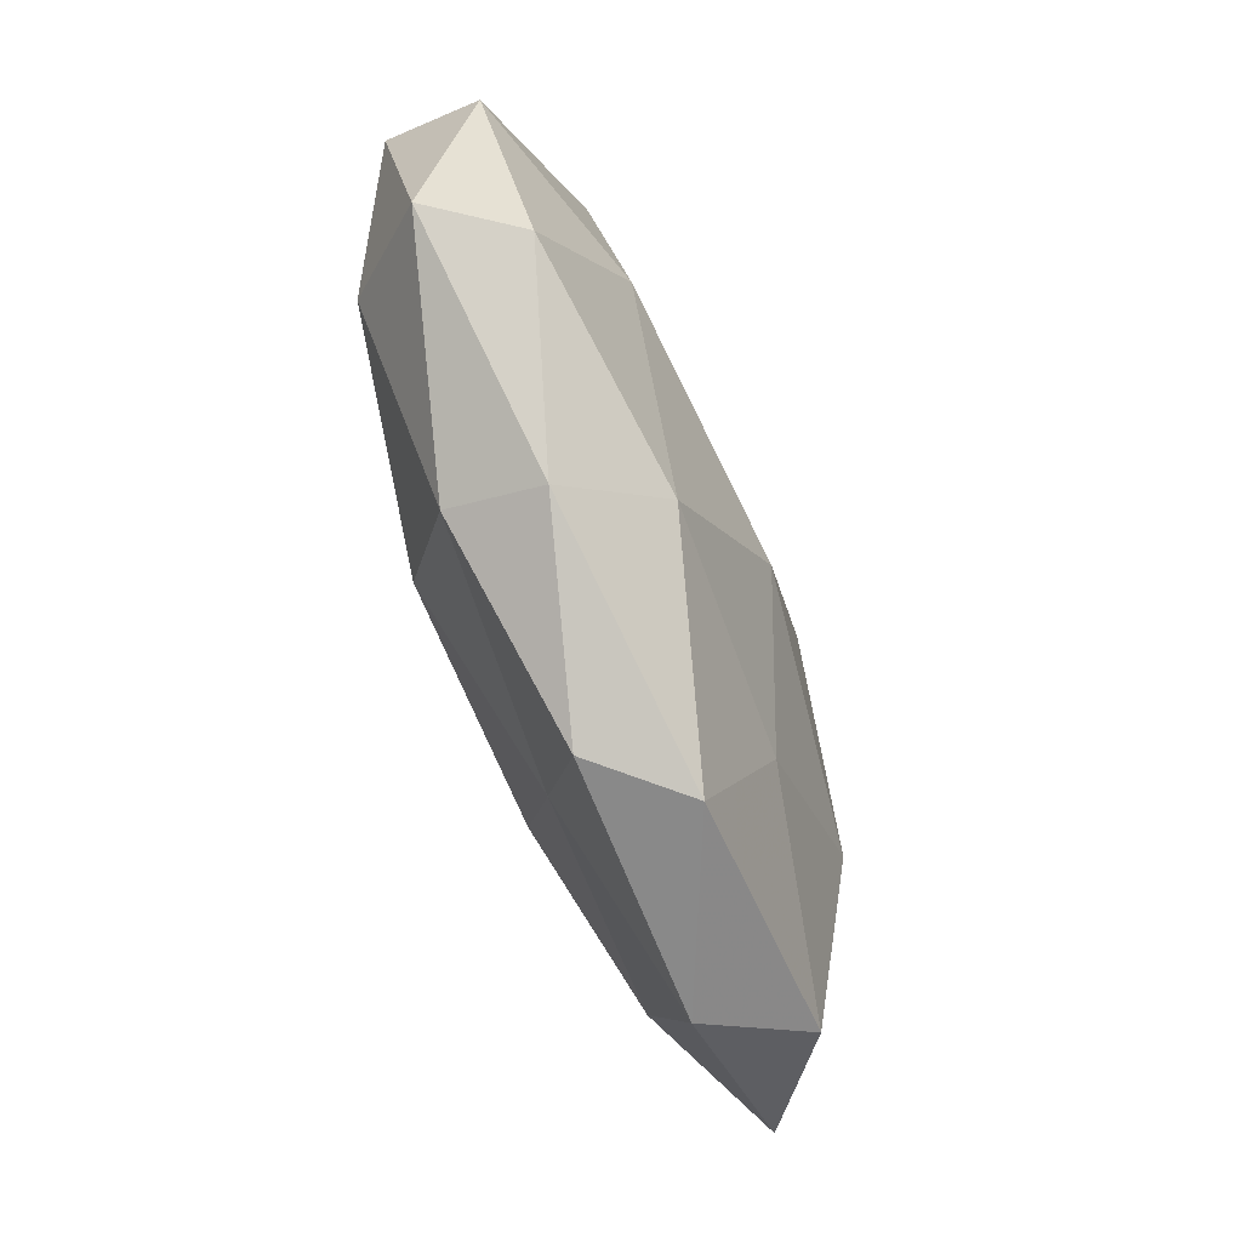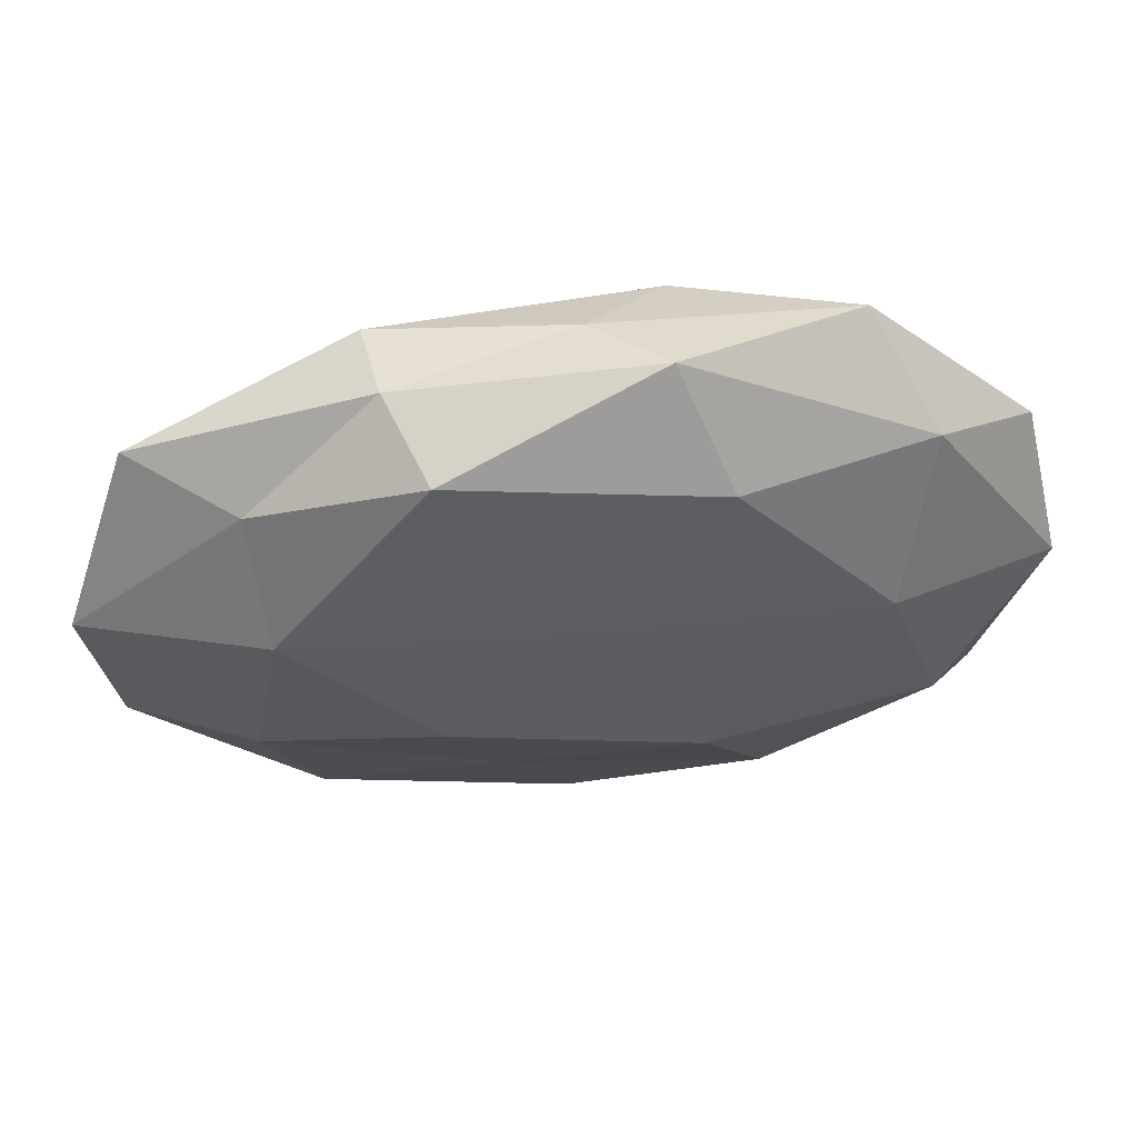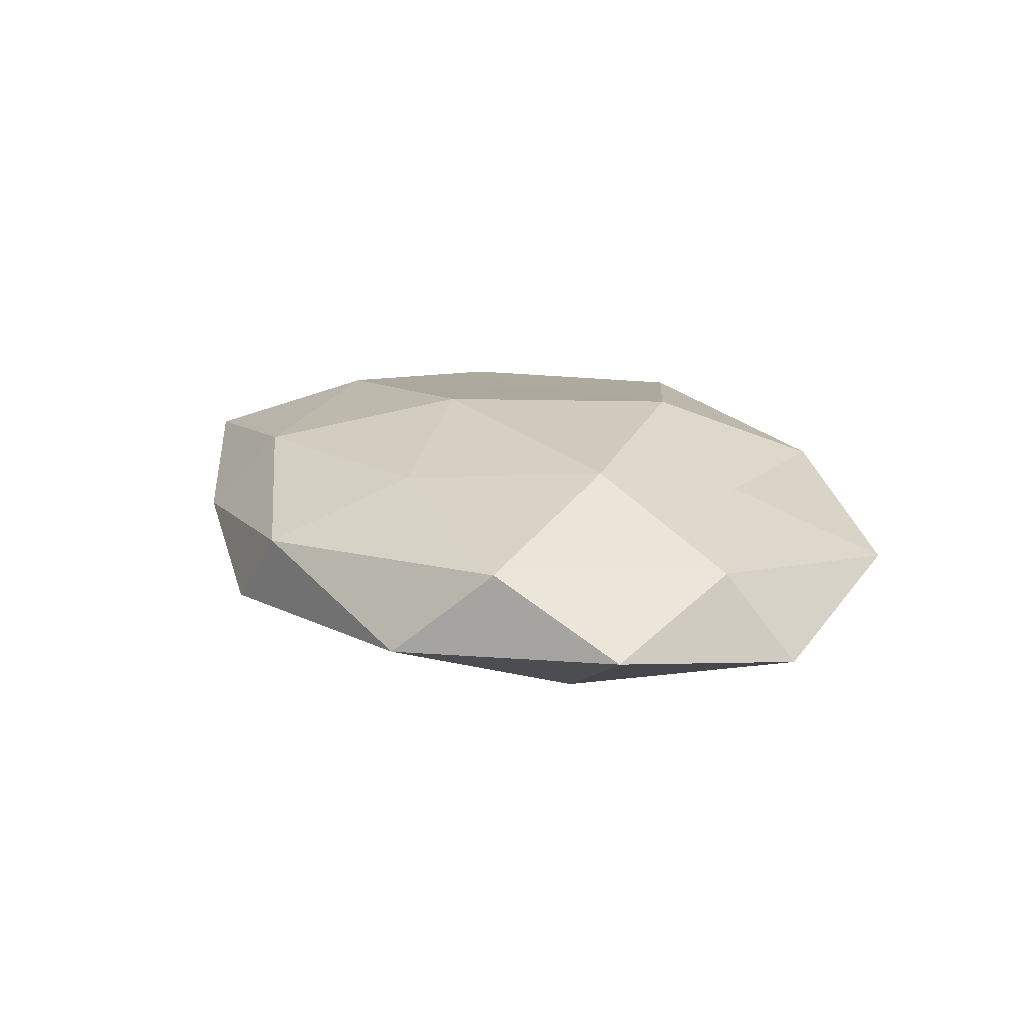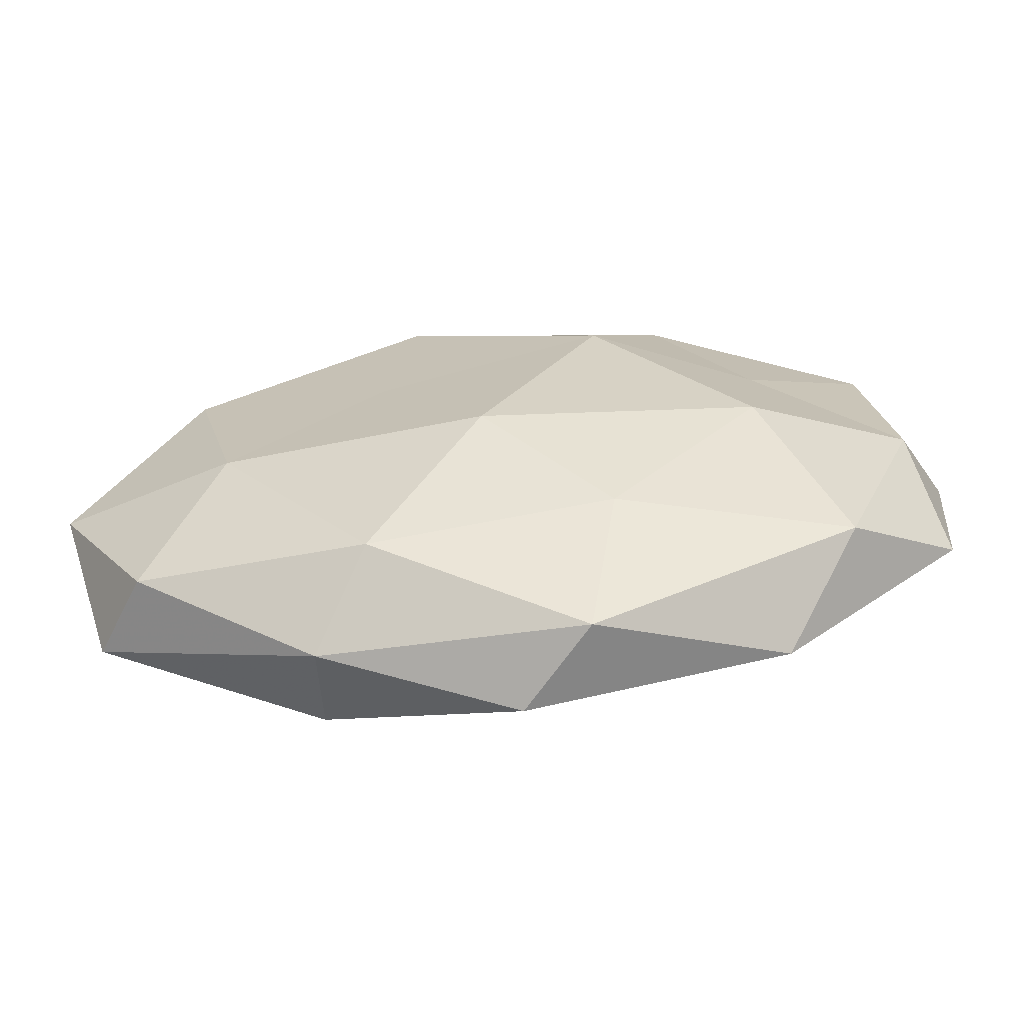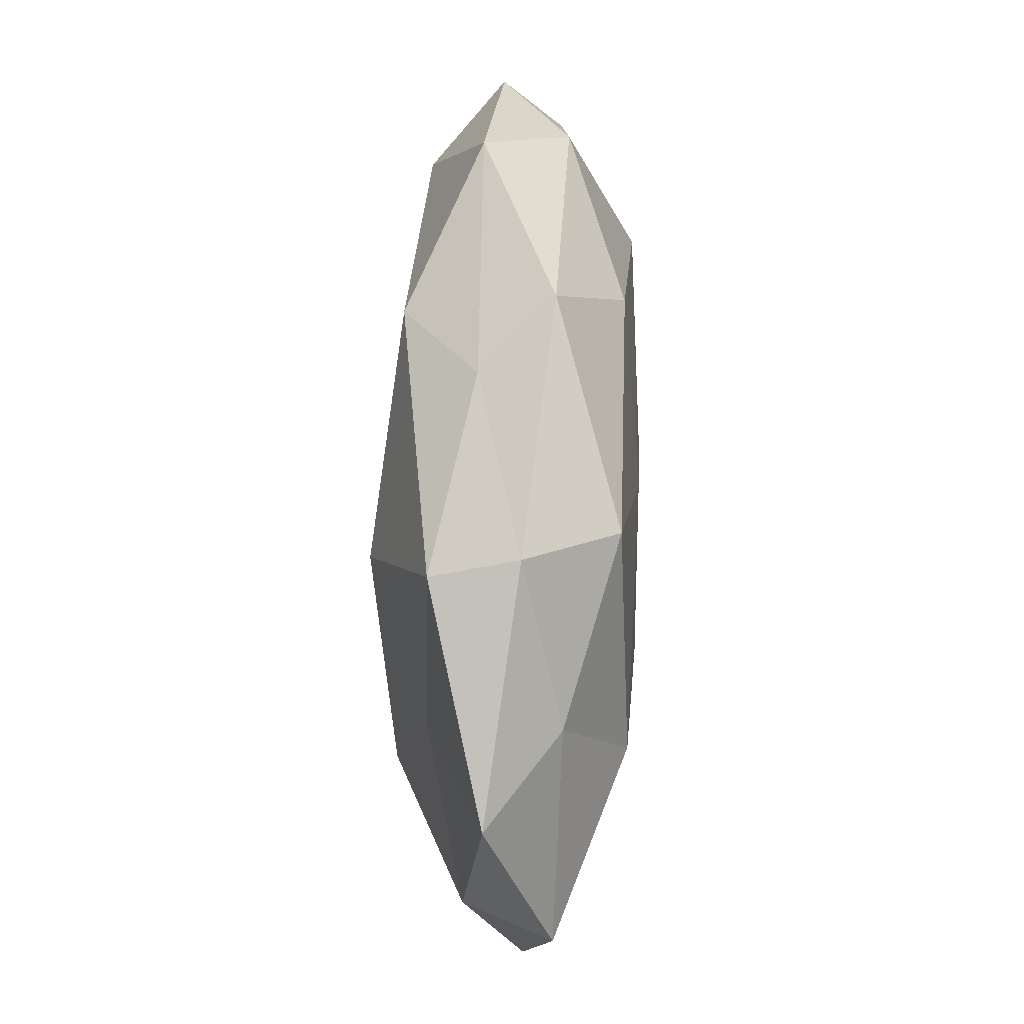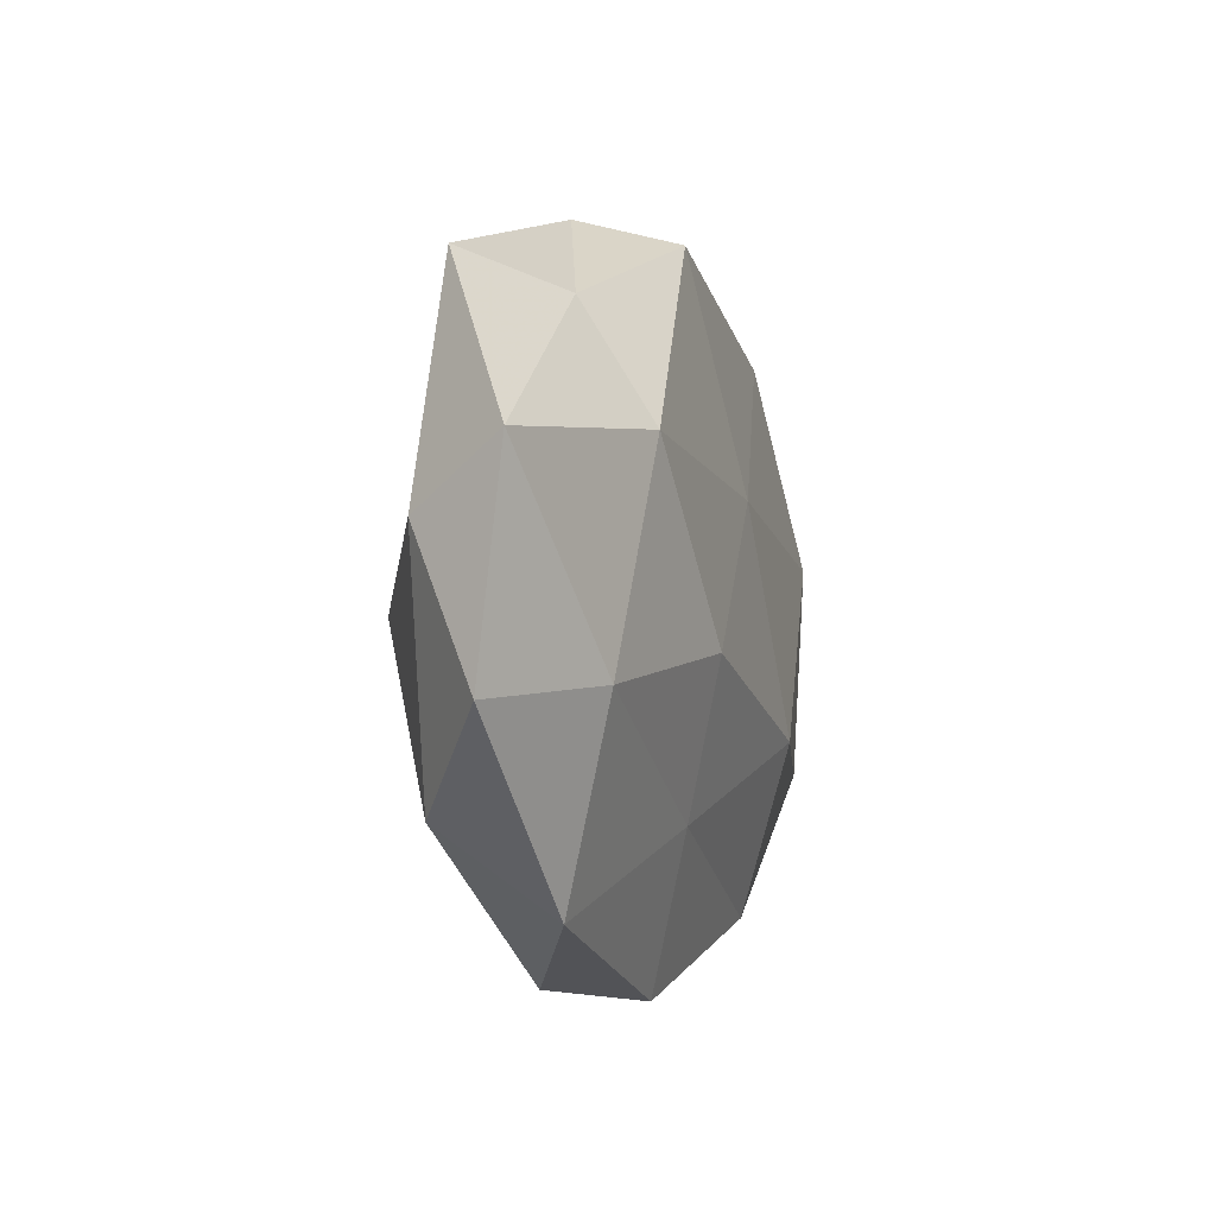
<metadata>
{"format":"obj","ext":"obj","renderer":"f3d","projection":"perspective","resolution":1024,"background":"white","views":[{"elev":-76.6,"azim":-70.1,"up":"+Y"},{"elev":55.9,"azim":173.1,"up":"+Y"},{"elev":16.6,"azim":59.8,"up":"+Z"},{"elev":-64.8,"azim":5.4,"up":"+Y"},{"elev":69.5,"azim":91.0,"up":"+Y"},{"elev":-9.2,"azim":105.1,"up":"+Y"}]}
</metadata>
<code>
v 0.03444 0.014 0.00974
v -0.0004146 0.03843 0.004207
v 0.05808 0.006314 -0.005471
v 0.01041 -0.02567 -0.0106
v 0.02285 0.03477 0.009376
v 0.04254 -0.02729 0.006867
v 0.01766 -0.008758 -0.01598
v -0.0005347 -0.009411 0.01759
v 0.03731 0.02412 -0.006097
v 0.04974 0.02617 0.002737
v -0.02097 -0.03773 0.001436
v -0.01058 0.0329 0.01313
v 0.03567 0.01044 -0.01406
v -0.04099 -0.01567 -0.01188
v -0.03925 0.01683 0.01119
v -0.03777 0.02694 -0.006124
v -0.03309 0.00823 -0.01487
v -0.01399 0.009346 0.0145
v -0.04853 -0.02487 -0.0025
v -0.0124 -0.01472 -0.01701
v 0.03968 -0.01463 -0.01053
v 0.01717 0.03446 -0.01226
v 0.02141 0.03689 -0.001082
v -0.01428 -0.03067 0.01174
v -0.05415 0.001945 -0.005499
v -0.008669 0.04159 -0.00453
v -0.03081 0.03724 0.004165
v -0.04227 -0.02686 0.007533
v -0.02146 -0.03384 -0.009296
v 0.05555 -0.01771 -0.002025
v 0.03302 -0.006182 0.0143
v -0.05484 -0.00455 0.005604
v 0.01413 0.01622 0.01714
v -0.05082 0.01836 0.002181
v 0.05251 -0.0002443 0.005413
v 0.01481 -0.02443 0.01188
v 0.03352 -0.0366 -0.004004
v -0.01448 0.02883 -0.0129
v -0.03275 -0.008515 0.01389
v 0.00223 0.01 -0.01554
v 0.01108 -0.04236 0.005075
v 0.002496 -0.04351 -0.004662
f 5 1 10
f 9 10 3
f 2 12 5
f 3 13 9
f 12 15 18
f 4 20 7
f 20 14 17
f 4 7 21
f 21 13 3
f 21 7 13
f 22 9 13
f 2 5 23
f 5 10 23
f 23 10 9
f 23 9 22
f 25 17 14
f 16 17 25
f 14 19 25
f 2 23 26
f 23 22 26
f 2 27 12
f 27 15 12
f 2 26 27
f 26 16 27
f 11 28 19
f 11 24 28
f 11 19 29
f 29 19 14
f 29 20 4
f 29 14 20
f 30 21 3
f 19 32 25
f 19 28 32
f 5 33 1
f 12 33 5
f 33 18 8
f 12 18 33
f 1 33 31
f 33 8 31
f 34 16 25
f 27 34 15
f 27 16 34
f 15 34 32
f 25 32 34
f 10 1 35
f 10 35 3
f 3 35 30
f 6 30 35
f 31 35 1
f 6 35 31
f 24 36 8
f 36 6 31
f 31 8 36
f 4 21 37
f 37 30 6
f 37 21 30
f 16 38 17
f 26 38 16
f 26 22 38
f 39 8 18
f 18 15 39
f 24 8 39
f 28 24 39
f 15 32 39
f 39 32 28
f 40 13 7
f 7 20 40
f 20 17 40
f 22 13 40
f 40 17 38
f 38 22 40
f 41 24 11
f 41 6 36
f 41 36 24
f 37 6 41
f 42 29 4
f 42 11 29
f 42 4 37
f 42 41 11
f 42 37 41

</code>
